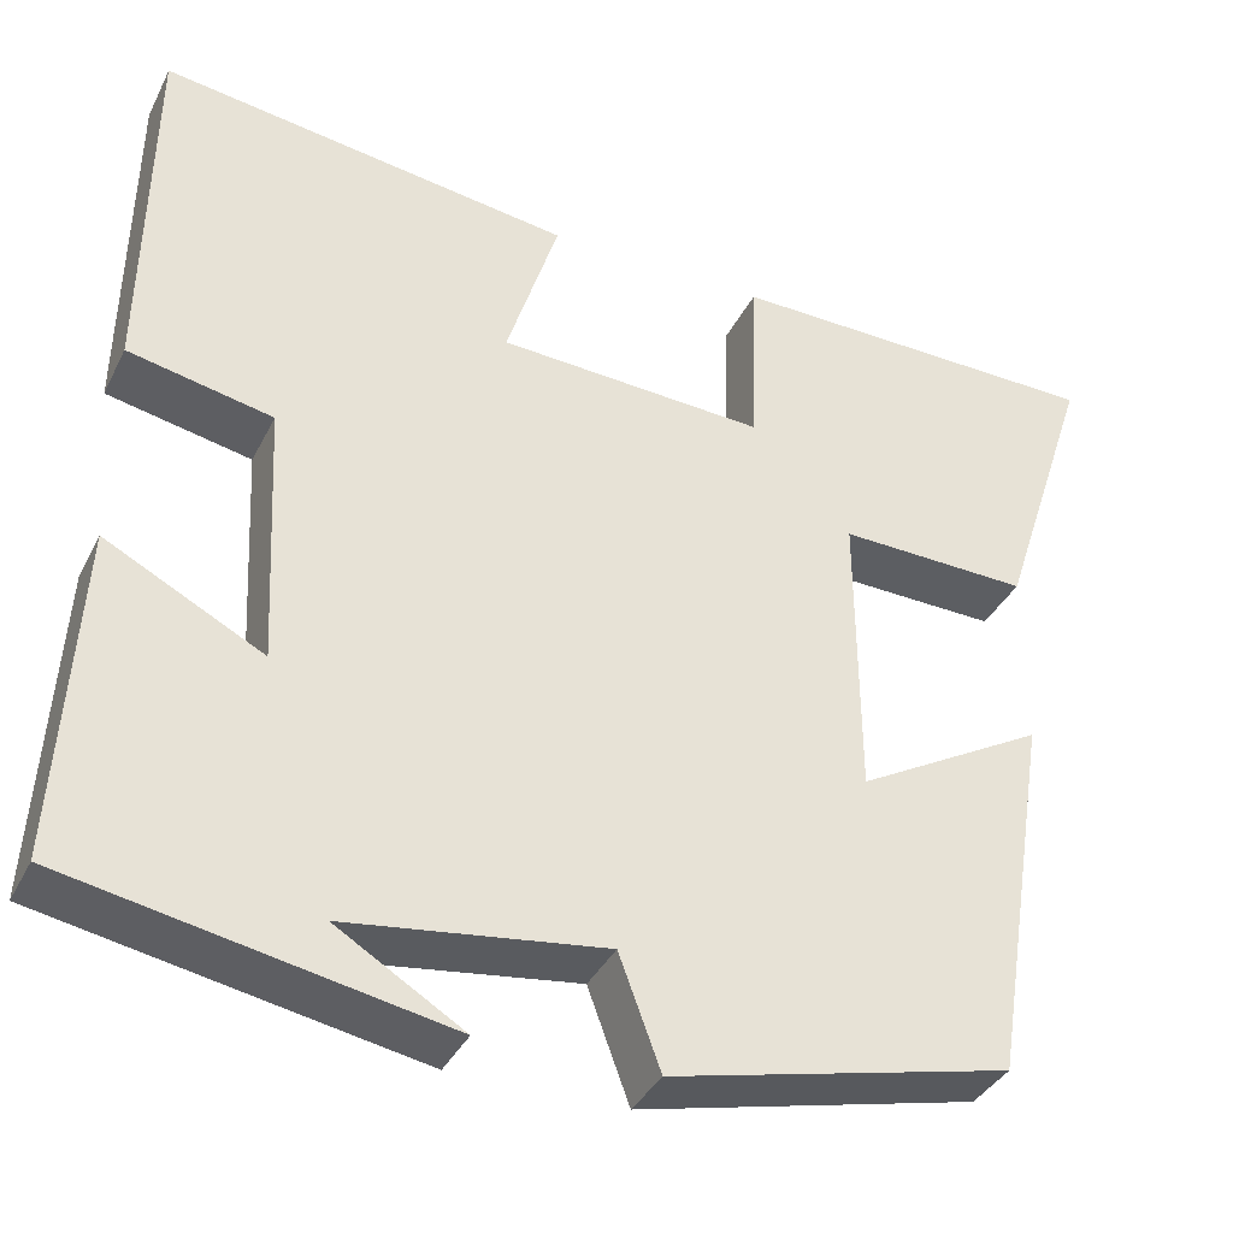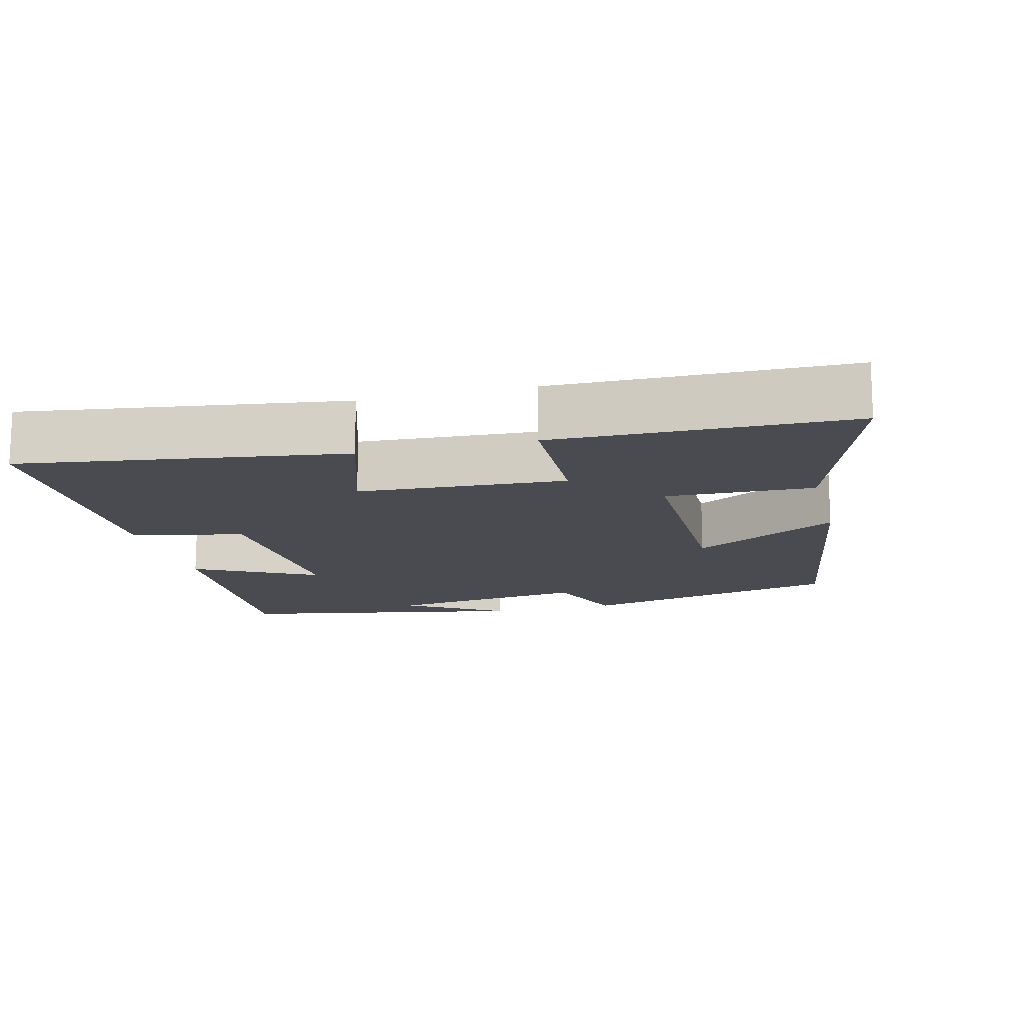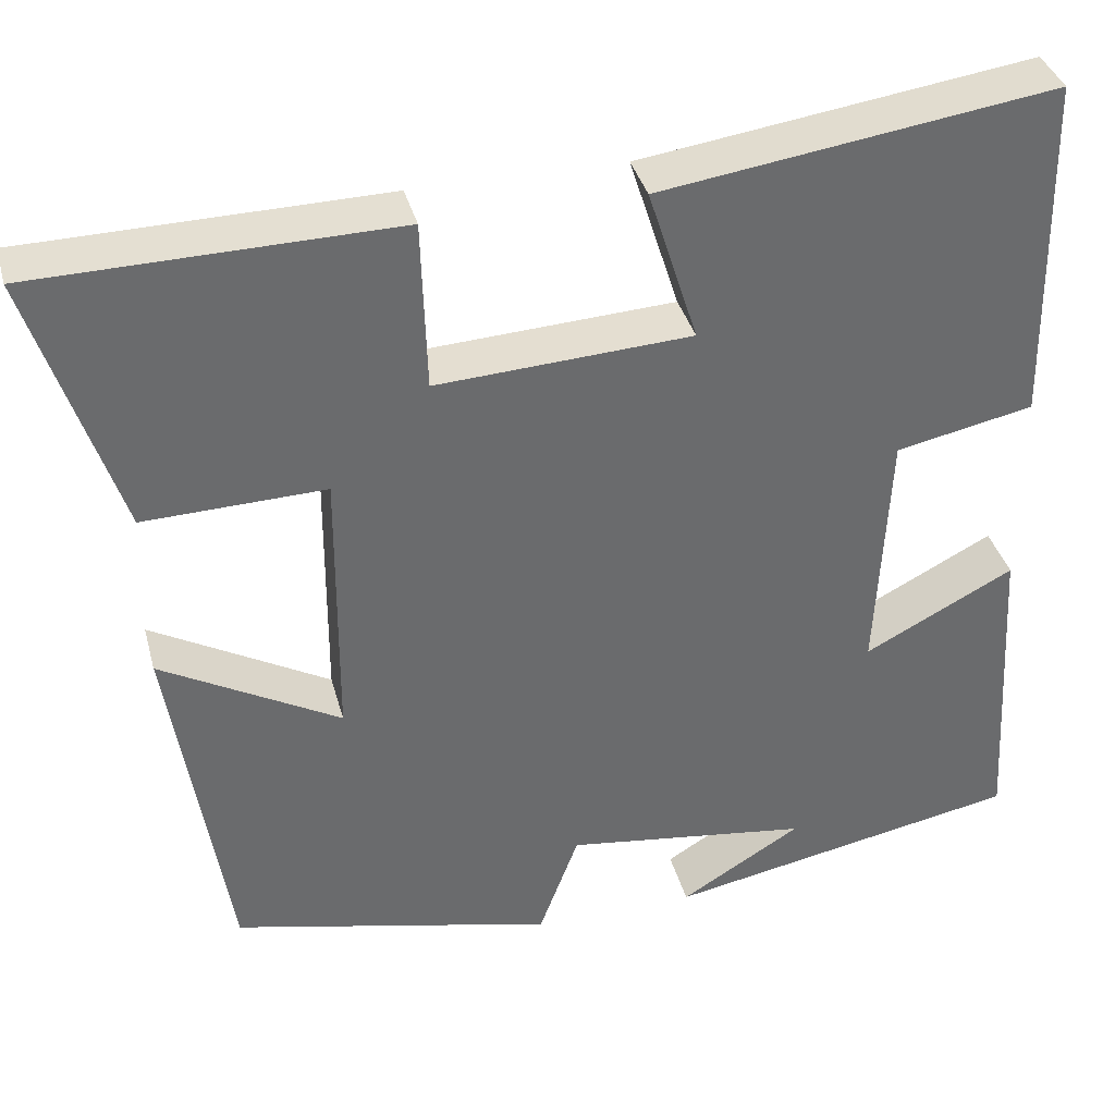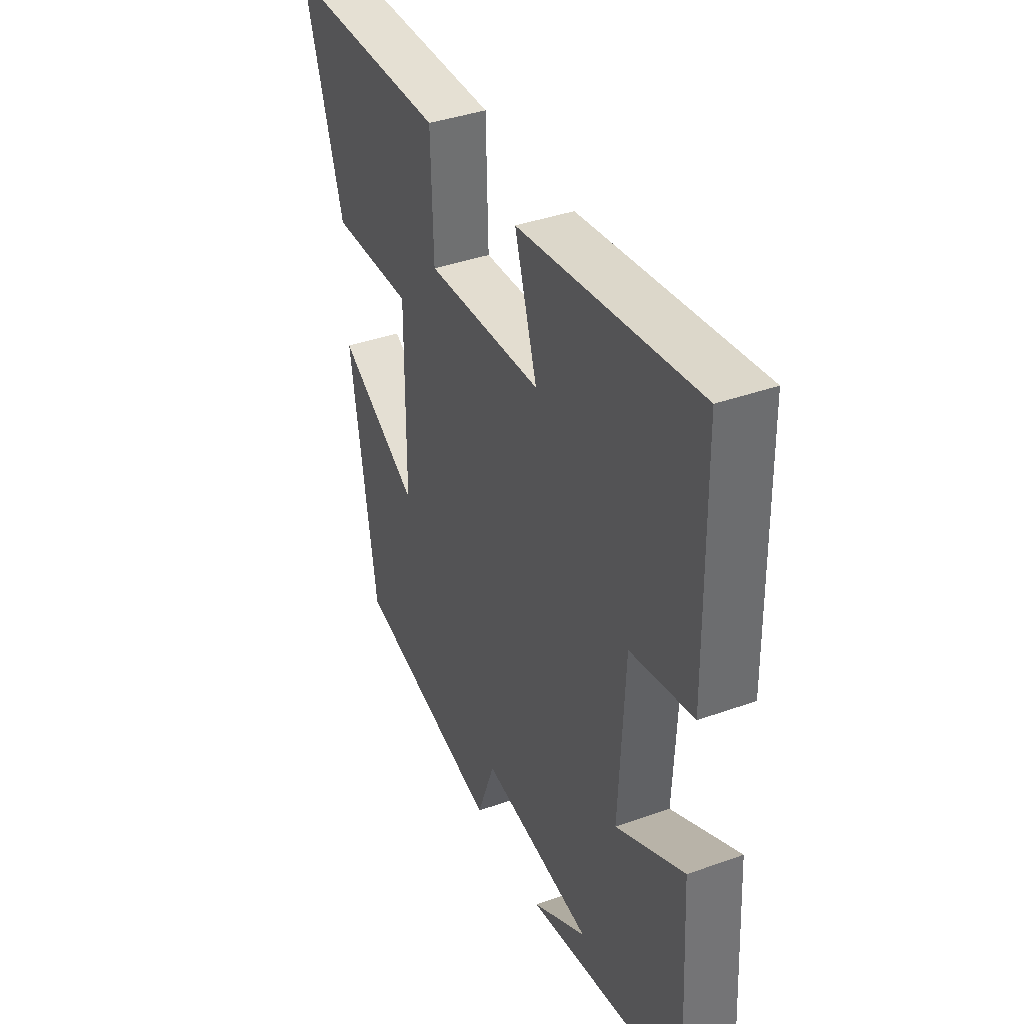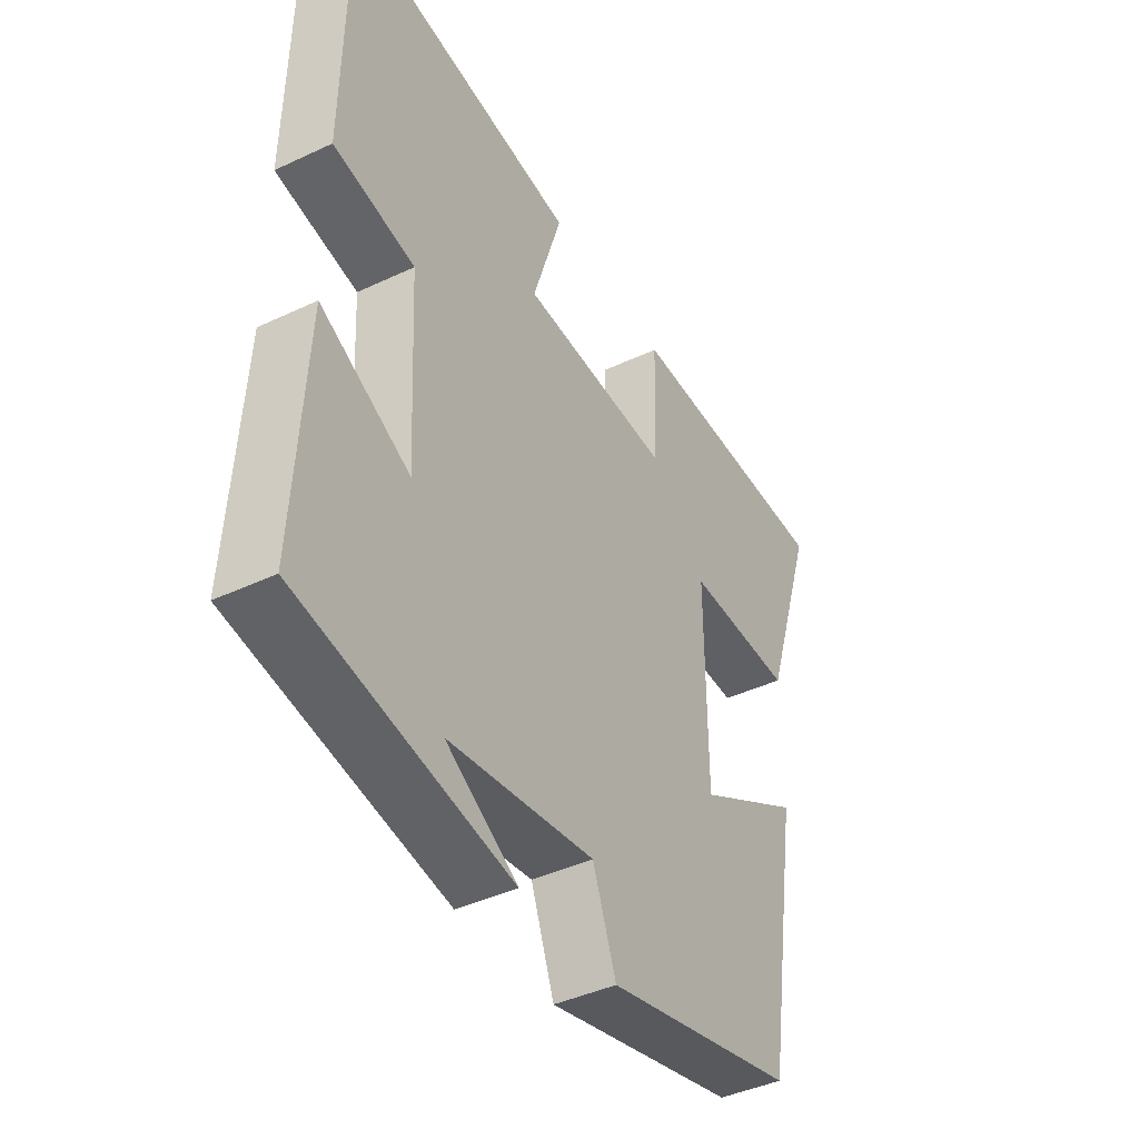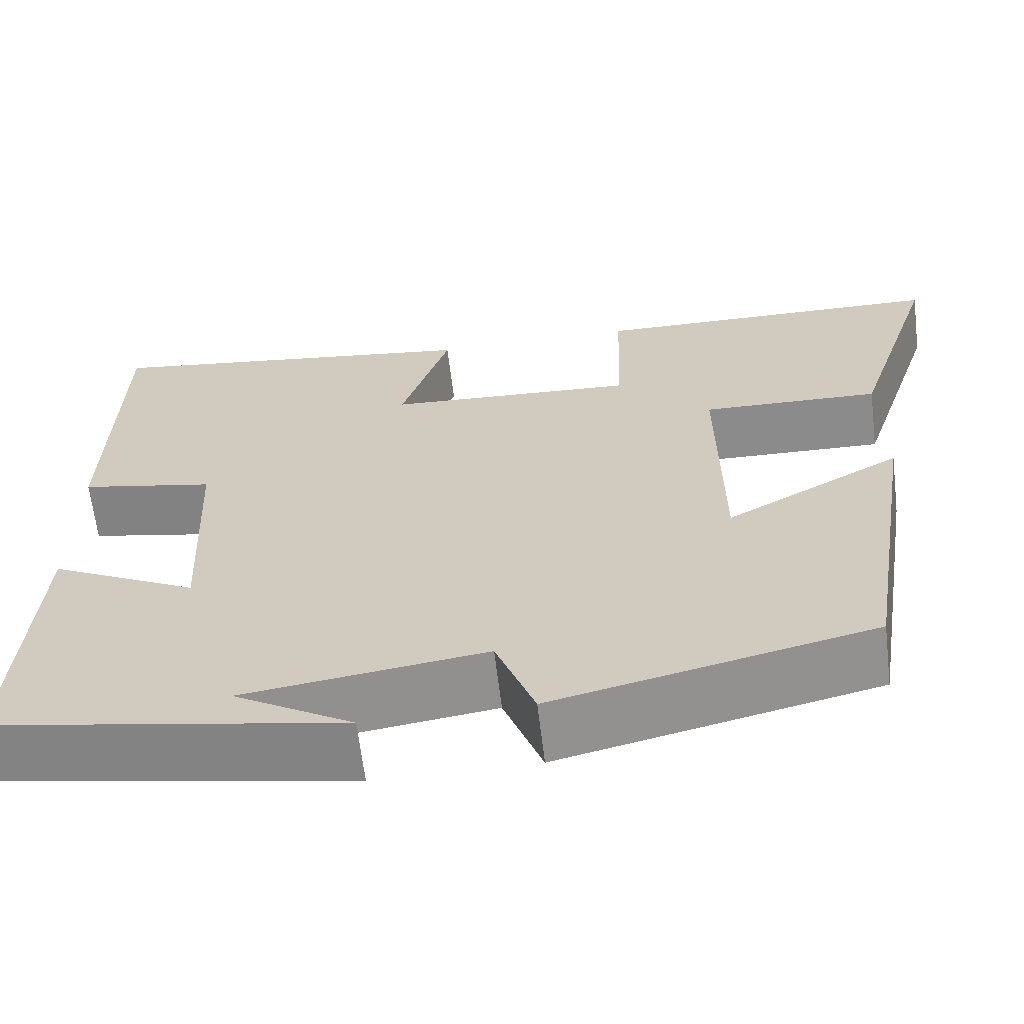
<metadata>
{"format":"obj","ext":"obj","renderer":"f3d","projection":"perspective","resolution":1024,"background":"white","views":[{"elev":-36.9,"azim":-24.1,"up":"+Z"},{"elev":-14.4,"azim":14.2,"up":"+Y"},{"elev":37.0,"azim":165.4,"up":"+Z"},{"elev":38.9,"azim":-114.2,"up":"+Z"},{"elev":-41.8,"azim":-60.4,"up":"+Z"},{"elev":-64.4,"azim":6.8,"up":"+Z"}]}
</metadata>
<code>
v -0.521 0.07 -0.424
v -0.5 0.07 -0.064
v -0.33 0.07 -0.152
v -0.344 0.07 0.134
v -0.5 0.07 0.166
v -0.493 0.07 0.563
v -0.047 0.07 0.5
v -0.103 0.07 0.323
v 0.185 0.07 0.307
v 0.191 0.07 0.5
v 0.599 0.07 0.493
v 0.5 0.07 0.19
v 0.295 0.07 0.196
v 0.297 0.07 -0.12
v 0.5 0.07 -0.006
v 0.435 0.07 -0.414
v 0.069 0.07 -0.5
v 0.024 0.07 -0.379
v -0.254 0.07 -0.417
v -0.117 0.07 -0.5
v -0.521 0 -0.424
v -0.5 0 -0.064
v -0.33 0 -0.152
v -0.344 0 0.134
v -0.5 0 0.166
v -0.493 0 0.563
v -0.047 0 0.5
v -0.103 0 0.323
v 0.185 0 0.307
v 0.191 0 0.5
v 0.599 0 0.493
v 0.5 0 0.19
v 0.295 0 0.196
v 0.297 0 -0.12
v 0.5 0 -0.006
v 0.435 0 -0.414
v 0.069 0 -0.5
v 0.024 0 -0.379
v -0.254 0 -0.417
v -0.117 0 -0.5
f 19 20 1
f 1 2 3
f 19 1 3
f 18 19 3
f 16 17 18
f 15 16 18
f 14 15 18
f 18 3 4
f 14 18 4
f 13 14 4
f 11 12 13
f 10 11 13
f 9 10 13
f 13 4 5
f 9 13 5
f 8 9 5
f 5 6 7 8
f 21 40 39
f 23 22 21
f 23 21 39
f 23 39 38
f 38 37 36
f 38 36 35
f 38 35 34
f 24 23 38
f 24 38 34
f 24 34 33
f 33 32 31
f 33 31 30
f 33 30 29
f 25 24 33
f 25 33 29
f 25 29 28
f 28 27 26 25
f 1 21 22 2
f 2 22 23 3
f 3 23 24 4
f 4 24 25 5
f 5 25 26 6
f 6 26 27 7
f 7 27 28 8
f 8 28 29 9
f 9 29 30 10
f 10 30 31 11
f 11 31 32 12
f 12 32 33 13
f 13 33 34 14
f 14 34 35 15
f 15 35 36 16
f 16 36 37 17
f 17 37 38 18
f 18 38 39 19
f 19 39 40 20
f 20 40 21 1

</code>
